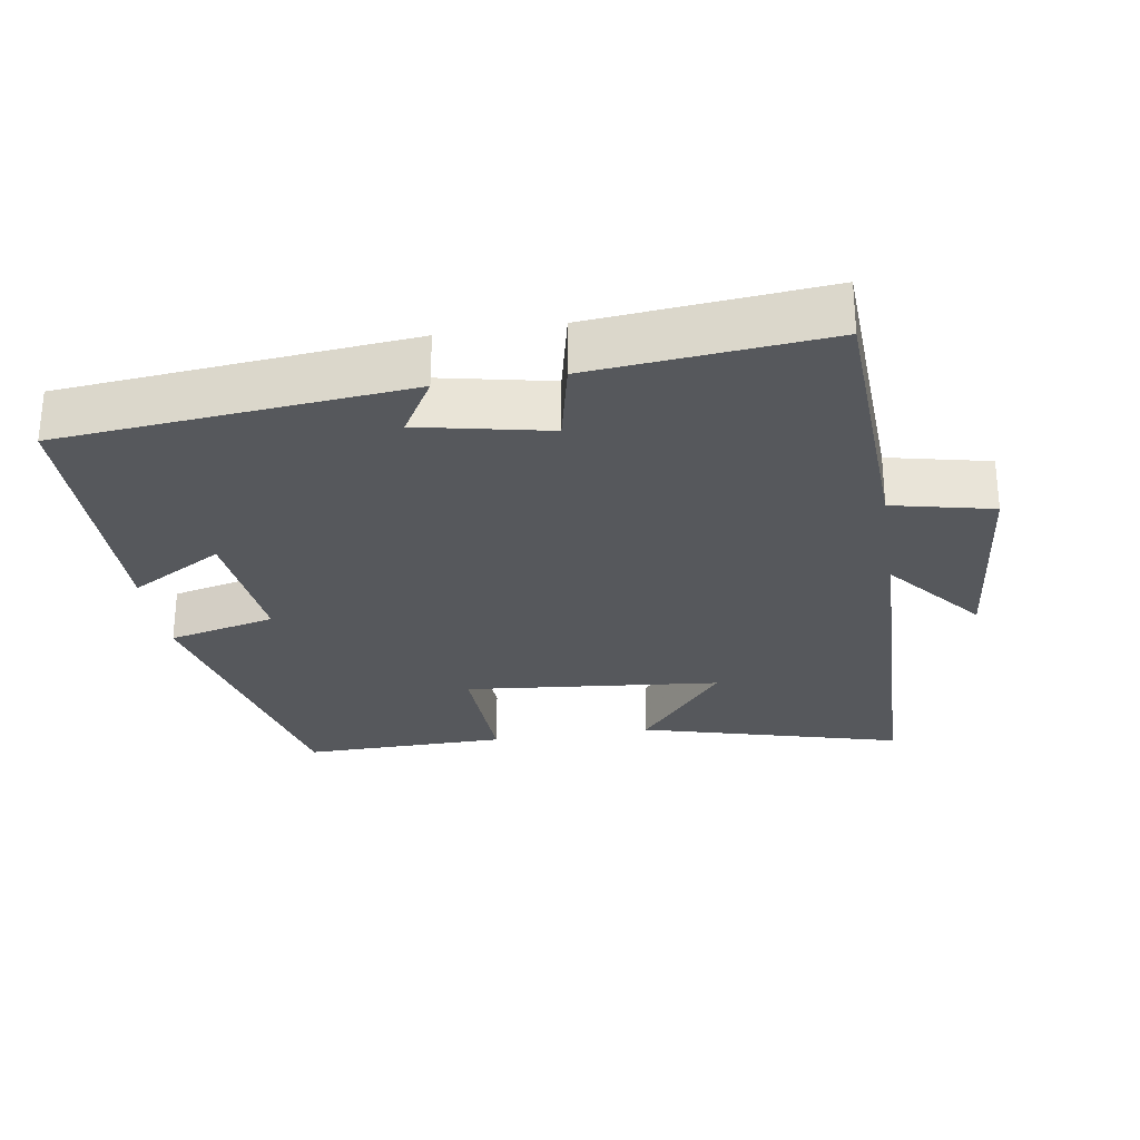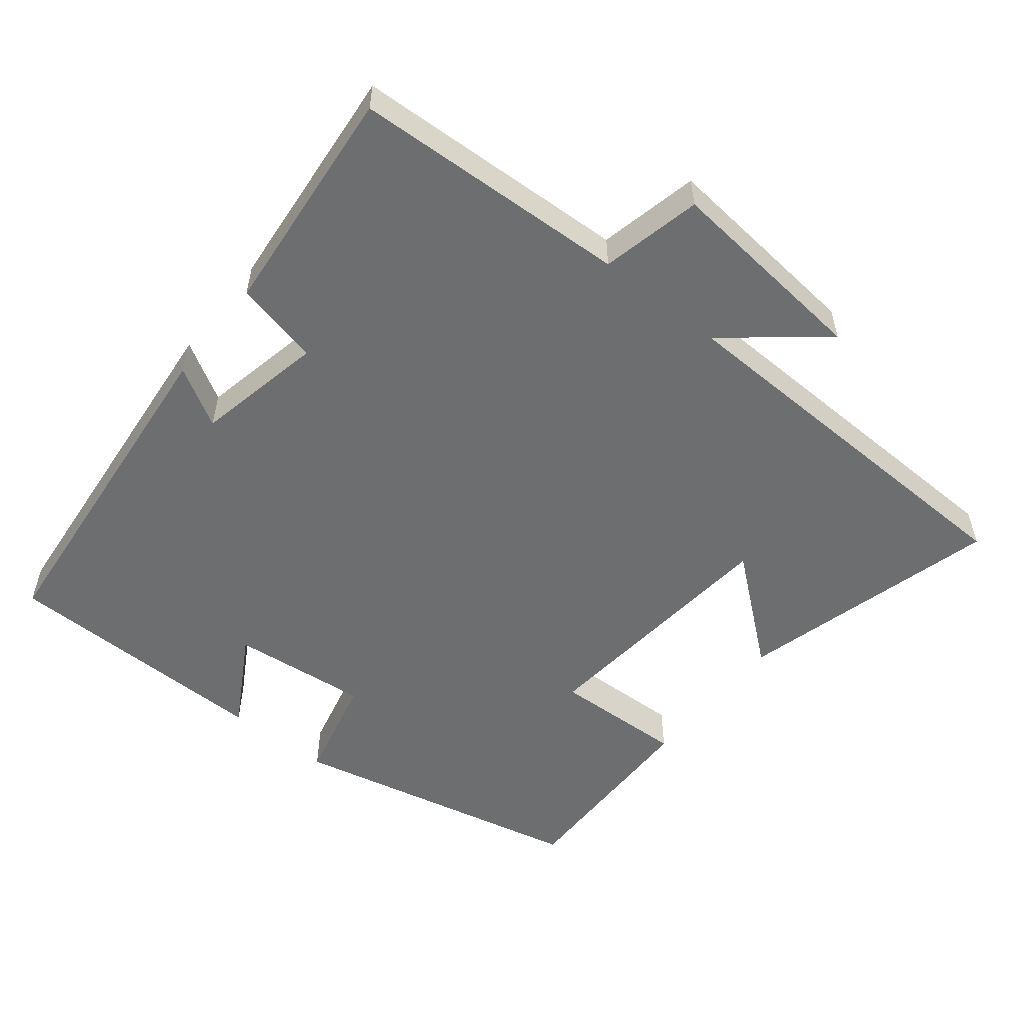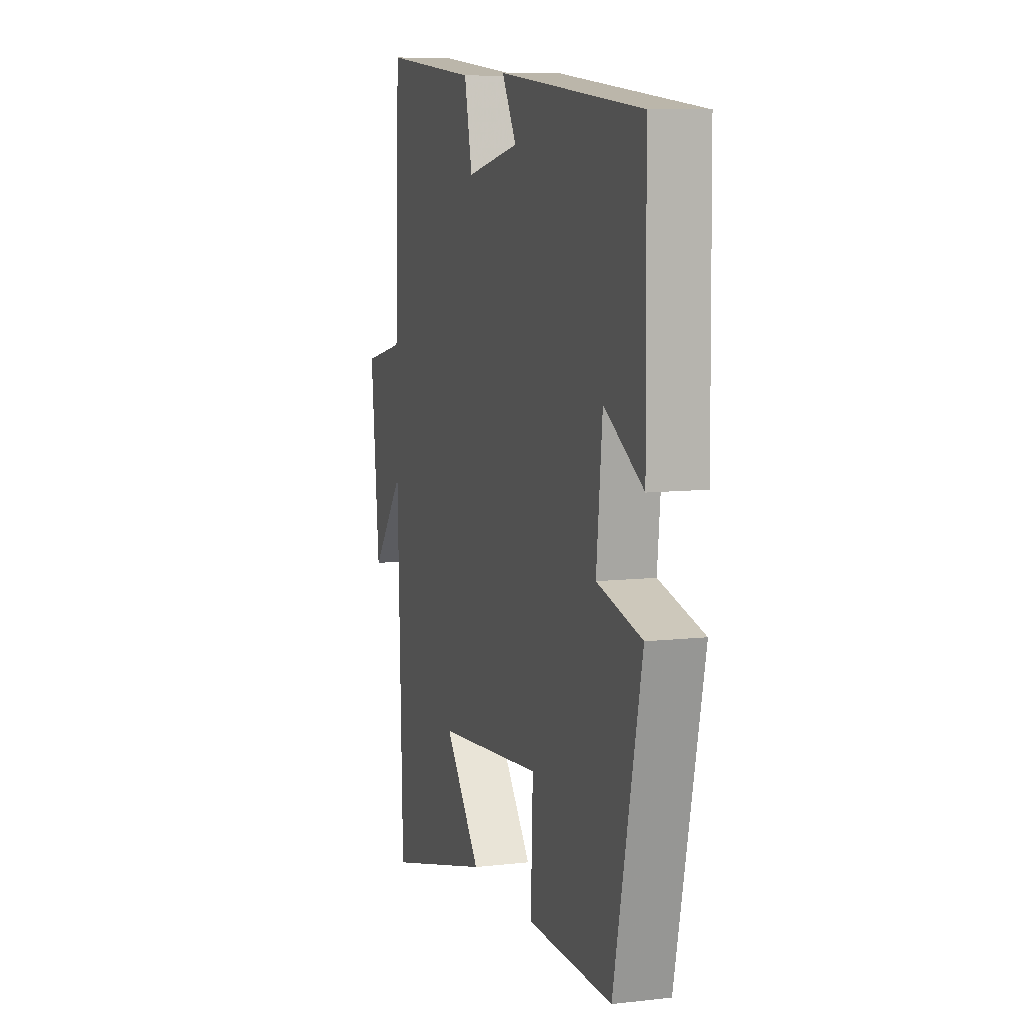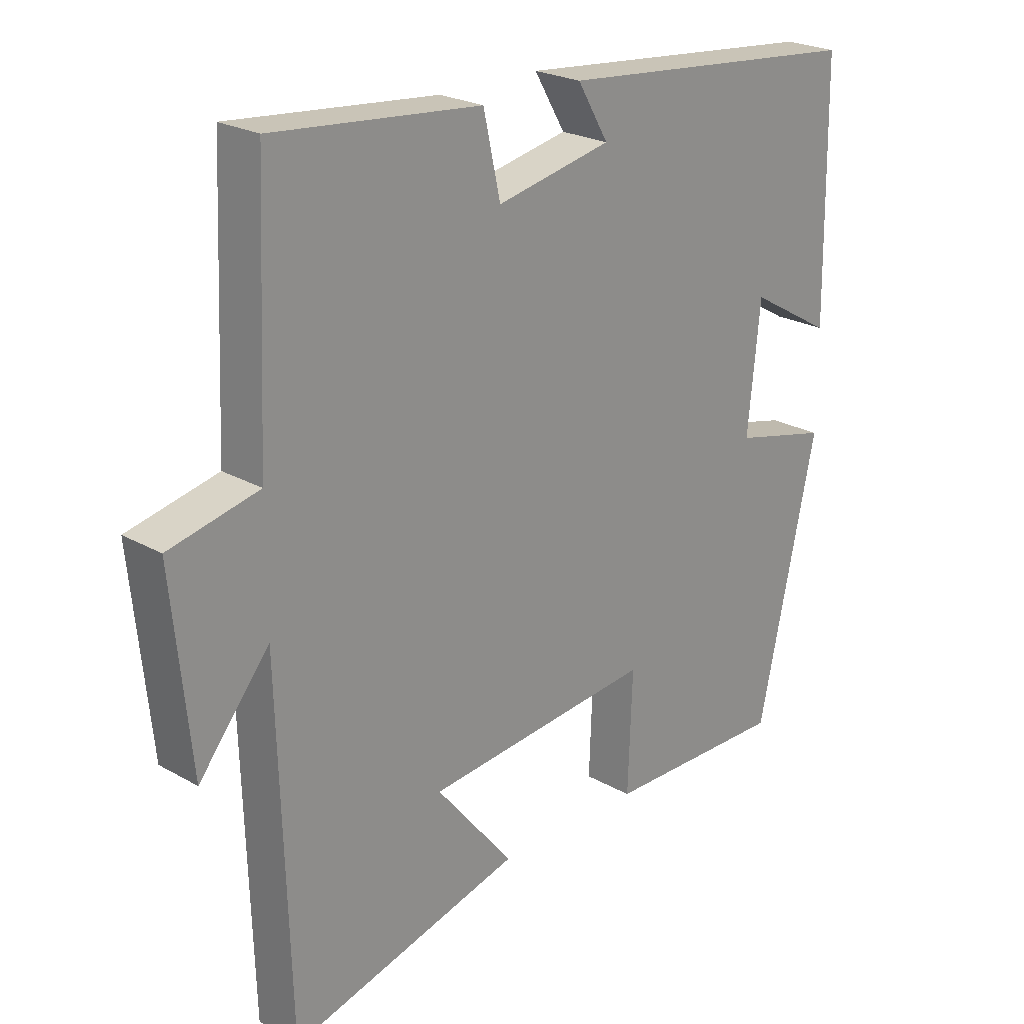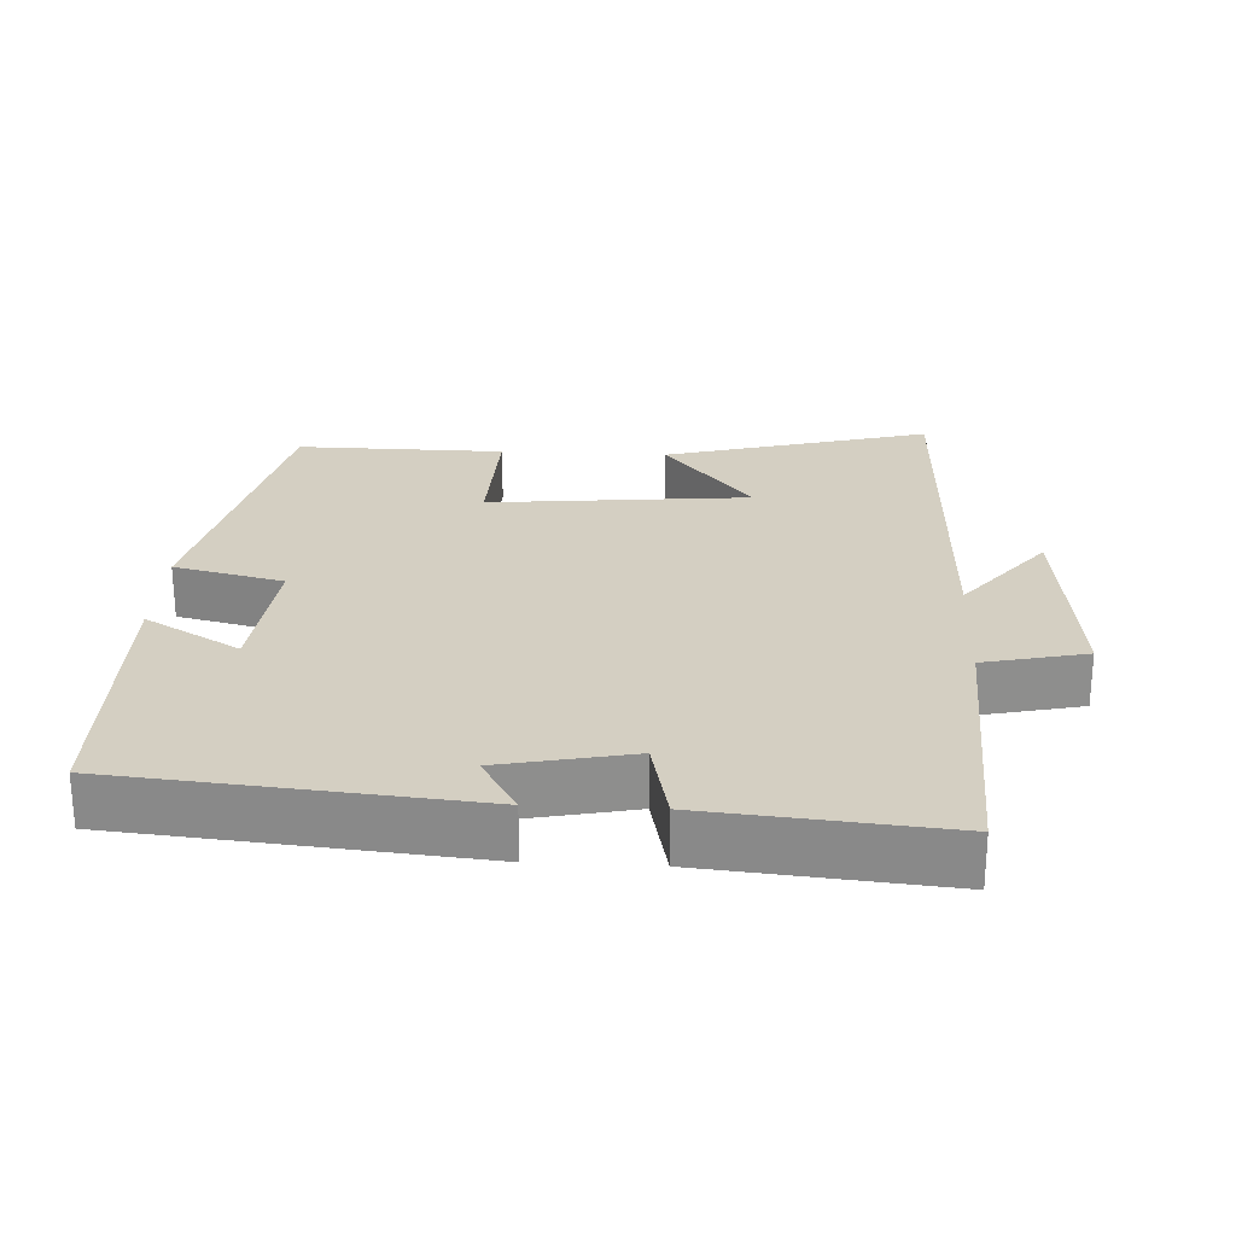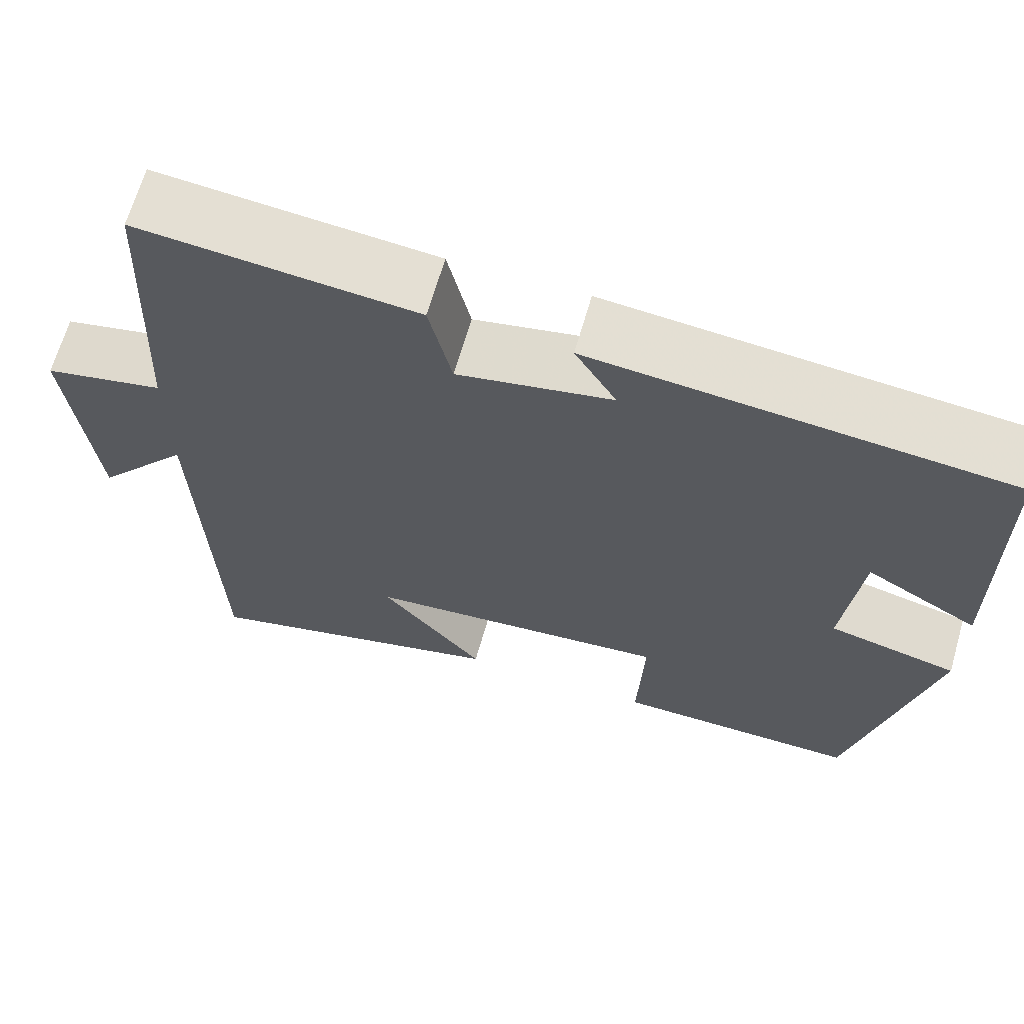
<metadata>
{"format":"obj","ext":"obj","renderer":"f3d","projection":"perspective","resolution":1024,"background":"white","views":[{"elev":-28.0,"azim":9.1,"up":"+Y"},{"elev":-54.2,"azim":51.5,"up":"+Y"},{"elev":8.8,"azim":-107.2,"up":"+Z"},{"elev":23.4,"azim":133.8,"up":"+Z"},{"elev":25.5,"azim":3.0,"up":"+Y"},{"elev":66.3,"azim":-163.9,"up":"+Z"}]}
</metadata>
<code>
v 0.483 0.07 -0.6
v 0.114 0.07 -0.5
v 0.237 0.07 -0.35
v -0.125 0.07 -0.314
v -0.118 0.07 -0.5
v -0.407 0.07 -0.503
v -0.5 0.07 -0.083
v -0.348 0.07 -0.047
v -0.368 0.07 0.147
v -0.5 0.07 0.071
v -0.495 0.07 0.455
v -0.006 0.07 0.5
v -0.055 0.07 0.417
v 0.127 0.07 0.379
v 0.154 0.07 0.5
v 0.483 0.07 0.53
v 0.5 0.07 0.138
v 0.642 0.07 0.106
v 0.612 0.07 -0.188
v 0.5 0.07 -0.05
v 0.483 0 -0.6
v 0.114 0 -0.5
v 0.237 0 -0.35
v -0.125 0 -0.314
v -0.118 0 -0.5
v -0.407 0 -0.503
v -0.5 0 -0.083
v -0.348 0 -0.047
v -0.368 0 0.147
v -0.5 0 0.071
v -0.495 0 0.455
v -0.006 0 0.5
v -0.055 0 0.417
v 0.127 0 0.379
v 0.154 0 0.5
v 0.483 0 0.53
v 0.5 0 0.138
v 0.642 0 0.106
v 0.612 0 -0.188
v 0.5 0 -0.05
f 17 18 19 20
f 14 15 16 17
f 13 14 17 20
f 10 11 12 13
f 9 10 13
f 8 9 13 20
f 4 5 6 7
f 3 4 7 8
f 20 1 2 3
f 3 8 20
f 40 39 38 37
f 37 36 35 34
f 40 37 34 33
f 33 32 31 30
f 33 30 29
f 40 33 29 28
f 27 26 25 24
f 28 27 24 23
f 23 22 21 40
f 40 28 23
f 1 21 22 2
f 2 22 23 3
f 3 23 24 4
f 4 24 25 5
f 5 25 26 6
f 6 26 27 7
f 7 27 28 8
f 8 28 29 9
f 9 29 30 10
f 10 30 31 11
f 11 31 32 12
f 12 32 33 13
f 13 33 34 14
f 14 34 35 15
f 15 35 36 16
f 16 36 37 17
f 17 37 38 18
f 18 38 39 19
f 19 39 40 20
f 20 40 21 1

</code>
